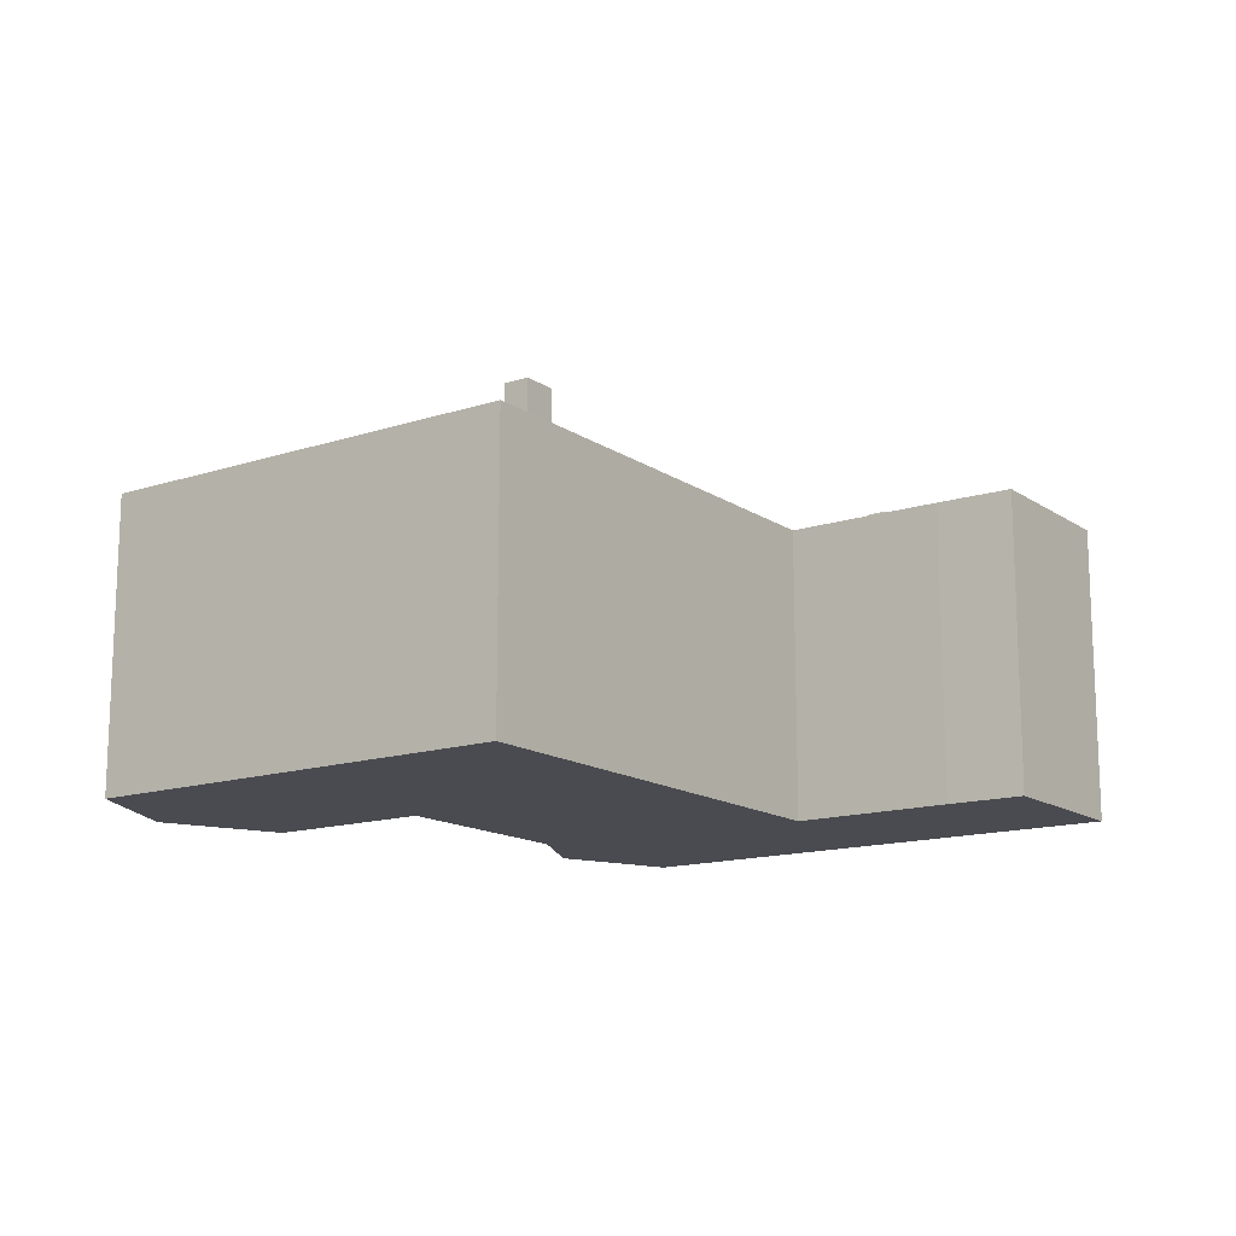
<metadata>
{"format":"obj","ext":"obj","renderer":"f3d","projection":"perspective","resolution":1024,"background":"white","views":[{"elev":-14.5,"azim":-173.7,"up":"+Y"}]}
</metadata>
<code>
v -3.29 9.801 0.8257
v -3.047 9.023 1.771
v -2.257 9.023 0.3947
v -4.999 9.023 0.6507
v -3.047 9.023 1.771
v -3.29 9.801 0.8257
v -4.999 9.023 0.6507
v -3.29 9.801 0.8257
v -4.065 9.801 0.3527
v -4.21 9.023 -0.7253
v -4.065 9.801 0.3527
v -2.257 9.023 0.3947
v -4.065 9.801 0.3527
v -3.29 9.801 0.8257
v -2.257 9.023 0.3947
v -4.999 9.023 0.6507
v -4.065 9.801 0.3527
v -4.21 9.023 -0.7253
v 0.9476 13.62 -7.931
v 2.339 13.62 -7.161
v 3.363 13.62 -9.012
v 1.971 13.62 -9.782
v 4.393 12.57 -6.504
v 4.654 13.01 -5.668
v 5.592 12.56 -5.866
v 3.879 12.56 -5.539
v 4.654 13.01 -5.668
v 4.393 12.57 -6.504
v 4.654 13.01 -5.668
v 5.077 12.56 -4.9
v 5.592 12.56 -5.866
v 3.879 12.56 -5.539
v 5.077 12.56 -4.9
v 4.654 13.01 -5.668
v 6.665 11.21 -5.34
v 8.045 11.21 -4.588
v 7.544 12.68 -5.899
v 6.665 11.21 -5.34
v 7.544 12.68 -5.899
v 7.582 11.2 -7.019
v 7.544 12.68 -5.899
v 8.045 11.21 -4.588
v 8.961 11.21 -6.266
v 7.544 12.68 -5.899
v 8.961 11.21 -6.266
v 7.582 11.2 -7.019
v -5.008 8.857 11
v -3.62 8.857 11.77
v -3.857 9.801 10.5
v -5.008 8.857 11
v -3.857 9.801 10.5
v -4.052 8.857 9.269
v -3.857 9.801 10.5
v -3.62 8.857 11.77
v -2.664 8.857 10.04
v -4.052 8.857 9.269
v -3.857 9.801 10.5
v -2.664 8.857 10.04
v -9.67 9.588 9.507
v -8.081 9.002 8.31
v -9.099 9.588 8.478
v -9.67 9.588 9.507
v -9.339 9.002 10.49
v -8.081 9.002 8.31
v -9.266 8.985 7.627
v -9.099 9.588 8.478
v -8.081 9.002 8.31
v -10.52 9.002 9.808
v -9.339 9.002 10.49
v -9.67 9.588 9.507
v -10.52 9.002 9.808
v -9.67 9.588 9.507
v -9.266 8.985 7.627
v -9.67 9.588 9.507
v -9.099 9.588 8.478
v -9.266 8.985 7.627
v -18.29 8.857 4.378
v -17.11 9.622 4.127
v -17.45 8.857 2.898
v -18.29 8.857 4.378
v -15.9 8.857 5.749
v -17.11 9.622 4.127
v -17.11 9.622 4.127
v -15.9 8.857 5.749
v -16.21 9.622 4.586
v -17.45 8.857 2.898
v -17.11 9.622 4.127
v -16.21 9.622 4.586
v -17.45 8.857 2.898
v -16.21 9.622 4.586
v -15.05 8.857 4.269
v -16.21 9.622 4.586
v -15.9 8.857 5.749
v -15.05 8.857 4.269
v -0.6094 9.954 3.549
v -0.03339 8.857 4.868
v 0.8596 8.857 3.239
v -1.939 8.857 3.822
v -0.03339 8.857 4.868
v -0.6094 9.954 3.549
v -1.046 8.857 2.194
v -0.6094 9.954 3.549
v 0.8596 8.857 3.239
v -1.939 8.857 3.822
v -0.6094 9.954 3.549
v -1.046 8.857 2.194
v 6.703 11.02 -7.578
v 7.152 11.02 -7.334
v 7.37 11.02 -8.478
v 5.691 11.02 -4.643
v 6.568 11.02 -3.988
v 6.948 11.02 -4.563
v 7.152 11.02 -7.334
v 10.28 11.02 -7.027
v 7.37 11.02 -8.478
v 7.152 11.02 -7.334
v 7.582 11.02 -7.019
v 10.28 11.02 -7.027
v 7.058 11.02 -6.06
v 7.582 11.02 -7.019
v 7.152 11.02 -7.334
v 8.474 11.02 -3.766
v 10.28 11.02 -7.027
v 8.961 11.02 -6.266
v 7.582 11.02 -7.019
v 8.961 11.02 -6.266
v 10.28 11.02 -7.027
v 6.948 11.02 -4.563
v 8.474 11.02 -3.766
v 8.045 11.02 -4.588
v 6.948 11.02 -4.563
v 8.045 11.02 -4.588
v 6.992 11.02 -5.162
v 8.045 11.02 -4.588
v 8.474 11.02 -3.766
v 8.961 11.02 -6.266
v 6.665 11.02 -5.34
v 6.948 11.02 -4.563
v 6.992 11.02 -5.162
v 5.691 11.02 -4.643
v 6.665 11.02 -5.34
v 7.152 11.02 -7.334
v 6.665 11.02 -5.34
v 7.058 11.02 -6.06
v 7.152 11.02 -7.334
v 5.691 11.02 -4.643
v 6.948 11.02 -4.563
v 6.665 11.02 -5.34
v 5.691 12.28 -4.643
v 7.152 12.28 -7.334
v 6.703 12.28 -7.578
v 5.592 12.28 -5.866
v 5.691 12.28 -4.643
v 6.703 12.28 -7.578
v 5.079 12.28 -8.459
v 5.592 12.28 -5.866
v 6.703 12.28 -7.578
v 5.082 12.28 -4.911
v 5.691 12.28 -4.643
v 5.592 12.28 -5.866
v 3.524 12.28 -5.595
v 4.393 12.28 -6.504
v 5.079 12.28 -8.459
v 3.524 12.28 -5.595
v 4.941 12.28 -4.973
v 3.879 12.28 -5.539
v 3.524 12.28 -5.595
v 3.879 12.28 -5.539
v 4.393 12.28 -6.504
v 4.393 12.28 -6.504
v 5.592 12.28 -5.866
v 5.079 12.28 -8.459
v 5.077 12.28 -4.9
v 5.691 12.28 -4.643
v 5.082 12.28 -4.911
v 5.077 12.28 -4.9
v 5.597 12.28 -4.47
v 5.691 12.28 -4.643
v 3.524 12.28 -5.595
v 5.597 12.28 -4.47
v 5.077 12.28 -4.9
v 3.524 12.28 -5.595
v 5.077 12.28 -4.9
v 4.941 12.28 -4.973
v 0.3606 10.35 8.245
v 3.521 10.35 9.923
v 9.423 10.35 -0.6993
v 7.145 10.35 -4.163
v 9.423 10.35 -0.6993
v 10.4 10.35 -2.413
v 0.3606 10.35 8.245
v 9.423 10.35 -0.6993
v 7.145 10.35 -4.163
v -28.77 8.45 5.339
v -16.73 8.45 0.6787
v -19.98 8.45 -1.123
v -28.77 8.45 5.339
v -19.98 8.45 -1.123
v -24.01 8.45 -3.238
v -2.561 8.45 19.9
v 3.237 8.45 15.49
v 3.521 8.45 9.923
v 9.423 8.45 -0.6993
v 24.36 8.45 -0.2233
v 24.98 8.45 -7.749
v 9.423 8.45 -0.6993
v 18.22 8.45 4.188
v 24.36 8.45 -0.2233
v 9.423 8.45 -0.6993
v 24.98 8.45 -7.749
v 10.4 8.45 -2.413
v 8.176 8.45 -3.922
v 8.329 8.45 -3.526
v 8.474 8.45 -3.766
v 8.329 8.45 -3.526
v 10.4 8.45 -2.413
v 8.474 8.45 -3.766
v 8.474 8.45 -3.766
v 10.4 8.45 -2.413
v 10.28 8.45 -7.027
v 7.37 8.45 -8.478
v 10.28 8.45 -7.027
v 24.98 8.45 -7.749
v 10.28 8.45 -7.027
v 10.4 8.45 -2.413
v 24.98 8.45 -7.749
v 1.689 8.45 -20.69
v 6.741 8.45 -7.63
v 7.37 8.45 -8.478
v 1.689 8.45 -20.69
v 7.37 8.45 -8.478
v 24.98 8.45 -7.749
v -28.77 8.45 5.339
v -18.18 8.45 4.17
v -17.45 8.45 2.898
v -17.45 8.45 2.898
v -11.73 8.45 3.46
v -16.73 8.45 0.6787
v -17.45 8.45 2.898
v -15.7 8.45 3.898
v -11.73 8.45 3.46
v -28.77 8.45 5.339
v -17.45 8.45 2.898
v -16.73 8.45 0.6787
v -5.008 8.45 11
v -2.561 8.45 19.9
v -3.62 8.45 11.77
v -3.62 8.45 11.77
v -2.561 8.45 19.9
v 3.521 8.45 9.923
v -8.561 8.45 9.141
v -5.008 8.45 11
v -8.081 8.45 8.31
v -8.081 8.45 8.31
v -5.008 8.45 11
v -4.052 8.45 9.269
v -8.561 8.45 9.141
v -2.561 8.45 19.9
v -5.008 8.45 11
v -4.052 8.45 9.269
v -2.664 8.45 10.04
v 3.521 8.45 9.923
v -3.62 8.45 11.77
v 3.521 8.45 9.923
v -2.664 8.45 10.04
v -11.73 8.45 3.46
v -4.052 8.45 9.269
v 3.521 8.45 9.923
v -11.73 8.45 3.46
v -8.081 8.45 8.31
v -4.052 8.45 9.269
v -11.73 8.45 3.46
v -9.337 8.45 7.749
v -9.266 8.45 7.627
v -11.73 8.45 3.46
v -9.266 8.45 7.627
v -8.081 8.45 8.31
v -18.29 8.45 4.378
v -10.52 8.45 9.808
v -15.9 8.45 5.749
v -28.77 8.45 5.339
v -2.561 8.45 19.9
v -18.29 8.45 4.378
v -28.77 8.45 5.339
v -18.29 8.45 4.378
v -18.18 8.45 4.17
v -15.7 8.45 3.898
v -15.05 8.45 4.269
v -11.73 8.45 3.46
v -15.9 8.45 5.749
v -10.52 8.45 9.808
v -15.05 8.45 4.269
v -10.52 8.45 9.808
v -2.561 8.45 19.9
v -9.339 8.45 10.49
v -18.29 8.45 4.378
v -2.561 8.45 19.9
v -10.52 8.45 9.808
v -9.339 8.45 10.49
v -2.561 8.45 19.9
v -8.561 8.45 9.141
v -15.05 8.45 4.269
v -10.52 8.45 9.808
v -9.337 8.45 7.749
v -15.05 8.45 4.269
v -9.337 8.45 7.749
v -11.73 8.45 3.46
v -3.071 8.45 1.757
v -1.939 8.45 3.822
v -3.047 8.45 1.771
v -3.047 8.45 1.771
v -1.939 8.45 3.822
v -1.046 8.45 2.194
v -3.047 8.45 1.771
v -1.046 8.45 2.194
v -3.036 8.45 1.75
v -3.036 8.45 1.75
v -1.046 8.45 2.194
v 4.748 8.45 0.2199
v -11.73 8.45 3.46
v -1.939 8.45 3.822
v -3.071 8.45 1.757
v -1.939 8.45 3.822
v 0.3606 8.45 8.245
v -0.03339 8.45 4.868
v -11.73 8.45 3.46
v 3.521 8.45 9.923
v 0.3606 8.45 8.245
v -0.03339 8.45 4.868
v 0.3606 8.45 8.245
v 0.8596 8.45 3.239
v -1.046 8.45 2.194
v 0.8596 8.45 3.239
v 4.748 8.45 0.2199
v 0.3606 8.45 8.245
v 4.748 8.45 0.2199
v 0.8596 8.45 3.239
v -11.73 8.45 3.46
v 0.3606 8.45 8.245
v -1.939 8.45 3.822
v -11.73 8.45 3.46
v -3.071 8.45 1.757
v -4.999 8.45 0.6507
v -3.036 8.45 1.75
v 4.748 8.45 0.2199
v -2.257 8.45 0.3947
v -2.257 8.45 0.3947
v 4.748 8.45 0.2199
v 3.524 8.45 -5.595
v -4.21 8.45 -0.7253
v -2.257 8.45 0.3947
v 0.9476 8.45 -7.931
v -11.73 8.45 3.46
v 0.9476 8.45 -7.931
v 1.689 8.45 -20.69
v -11.73 8.45 3.46
v -4.999 8.45 0.6507
v -4.21 8.45 -0.7253
v 0.9476 8.45 -7.931
v 3.524 8.45 -5.595
v 2.339 8.45 -7.161
v 2.339 8.45 -7.161
v 3.524 8.45 -5.595
v 5.079 8.45 -8.459
v -2.257 8.45 0.3947
v 3.524 8.45 -5.595
v 0.9476 8.45 -7.931
v -11.73 8.45 3.46
v -4.21 8.45 -0.7253
v 0.9476 8.45 -7.931
v 3.524 8.45 -5.595
v 4.748 8.45 0.2199
v 5.597 8.45 -4.47
v 0.9476 8.45 -7.931
v 1.971 8.45 -9.782
v 1.689 8.45 -20.69
v 5.597 8.45 -4.47
v 6.568 8.45 -3.988
v 5.691 8.45 -4.643
v 4.748 8.45 0.2199
v 6.568 8.45 -3.988
v 5.597 8.45 -4.47
v 6.568 8.45 -3.988
v 7.145 8.45 -4.163
v 6.948 8.45 -4.563
v 7.145 8.45 -4.163
v 8.329 8.45 -3.526
v 8.176 8.45 -3.922
v 4.748 8.45 0.2199
v 7.145 8.45 -4.163
v 6.568 8.45 -3.988
v 6.948 8.45 -4.563
v 7.145 8.45 -4.163
v 8.176 8.45 -3.922
v 2.339 8.45 -7.161
v 5.079 8.45 -8.459
v 3.363 8.45 -9.012
v 1.689 8.45 -20.69
v 3.363 8.45 -9.012
v 5.079 8.45 -8.459
v 1.689 8.45 -20.69
v 5.079 8.45 -8.459
v 6.741 8.45 -7.63
v 5.079 8.45 -8.459
v 6.703 8.45 -7.578
v 6.741 8.45 -7.63
v 1.689 8.45 -20.69
v 1.971 8.45 -9.782
v 3.363 8.45 -9.012
v -3.036 8.45 1.75
v -2.257 8.45 0.3947
v -2.257 9.023 0.3947
v -3.047 9.023 1.771
v -3.047 9.023 1.771
v -3.047 8.45 1.771
v -3.036 8.45 1.75
v -3.071 8.45 1.757
v -3.047 8.45 1.771
v -3.047 9.023 1.771
v -4.999 8.45 0.6507
v -3.071 8.45 1.757
v -3.047 9.023 1.771
v -4.999 9.023 0.6507
v -4.21 9.023 -0.7253
v -2.257 9.023 0.3947
v -2.257 8.45 0.3947
v -4.21 8.45 -0.7253
v -4.999 9.023 0.6507
v -4.21 9.023 -0.7253
v -4.21 8.45 -0.7253
v -4.999 8.45 0.6507
v 0.9476 8.45 -7.931
v 2.339 8.45 -7.161
v 2.339 13.62 -7.161
v 0.9476 13.62 -7.931
v 2.339 8.45 -7.161
v 3.363 8.45 -9.012
v 3.363 13.62 -9.012
v 2.339 13.62 -7.161
v 1.971 13.62 -9.782
v 3.363 13.62 -9.012
v 3.363 8.45 -9.012
v 1.971 8.45 -9.782
v 0.9476 13.62 -7.931
v 1.971 13.62 -9.782
v 1.971 8.45 -9.782
v 0.9476 8.45 -7.931
v 4.393 12.57 -6.504
v 5.592 12.56 -5.866
v 5.592 12.28 -5.866
v 4.393 12.28 -6.504
v 3.879 12.56 -5.539
v 4.393 12.57 -6.504
v 4.393 12.28 -6.504
v 3.879 12.28 -5.539
v 5.082 12.28 -4.911
v 5.592 12.28 -5.866
v 5.592 12.56 -5.866
v 5.077 12.56 -4.9
v 5.077 12.56 -4.9
v 5.077 12.28 -4.9
v 5.082 12.28 -4.911
v 4.941 12.28 -4.973
v 5.077 12.28 -4.9
v 5.077 12.56 -4.9
v 3.879 12.28 -5.539
v 4.941 12.28 -4.973
v 5.077 12.56 -4.9
v 3.879 12.56 -5.539
v 6.992 11.02 -5.162
v 8.045 11.02 -4.588
v 8.045 11.21 -4.588
v 6.665 11.21 -5.34
v 6.665 11.21 -5.34
v 6.665 11.02 -5.34
v 6.992 11.02 -5.162
v 6.665 11.21 -5.34
v 7.058 11.02 -6.06
v 6.665 11.02 -5.34
v 7.058 11.02 -6.06
v 7.582 11.2 -7.019
v 7.582 11.02 -7.019
v 6.665 11.21 -5.34
v 7.582 11.2 -7.019
v 7.058 11.02 -6.06
v 8.045 11.02 -4.588
v 8.961 11.02 -6.266
v 8.961 11.21 -6.266
v 8.045 11.21 -4.588
v 7.582 11.2 -7.019
v 8.961 11.21 -6.266
v 8.961 11.02 -6.266
v 7.582 11.02 -7.019
v -5.008 8.45 11
v -3.62 8.45 11.77
v -3.62 8.857 11.77
v -5.008 8.857 11
v -5.008 8.857 11
v -4.052 8.857 9.269
v -4.052 8.45 9.269
v -5.008 8.45 11
v -3.62 8.45 11.77
v -2.664 8.45 10.04
v -2.664 8.857 10.04
v -3.62 8.857 11.77
v -4.052 8.857 9.269
v -2.664 8.857 10.04
v -2.664 8.45 10.04
v -4.052 8.45 9.269
v -8.561 8.45 9.141
v -8.081 8.45 8.31
v -8.081 9.002 8.31
v -9.339 9.002 10.49
v -9.339 8.45 10.49
v -8.561 8.45 9.141
v -9.339 9.002 10.49
v -8.561 8.45 9.141
v -8.081 9.002 8.31
v -9.266 8.985 7.627
v -8.081 9.002 8.31
v -8.081 8.45 8.31
v -9.266 8.45 7.627
v -10.52 8.45 9.808
v -9.339 8.45 10.49
v -9.339 9.002 10.49
v -10.52 9.002 9.808
v -10.52 9.002 9.808
v -9.337 8.45 7.749
v -10.52 8.45 9.808
v -9.337 8.45 7.749
v -9.266 8.985 7.627
v -9.266 8.45 7.627
v -10.52 9.002 9.808
v -9.266 8.985 7.627
v -9.337 8.45 7.749
v -18.29 8.857 4.378
v -18.18 8.45 4.17
v -18.29 8.45 4.378
v -18.29 8.857 4.378
v -17.45 8.857 2.898
v -17.45 8.45 2.898
v -18.18 8.45 4.17
v -18.29 8.45 4.378
v -15.9 8.45 5.749
v -15.9 8.857 5.749
v -18.29 8.857 4.378
v -15.9 8.45 5.749
v -15.05 8.45 4.269
v -15.05 8.857 4.269
v -15.9 8.857 5.749
v -17.45 8.857 2.898
v -15.05 8.857 4.269
v -15.7 8.45 3.898
v -17.45 8.45 2.898
v -15.7 8.45 3.898
v -15.05 8.857 4.269
v -15.05 8.45 4.269
v -0.03339 8.45 4.868
v 0.8596 8.45 3.239
v 0.8596 8.857 3.239
v -0.03339 8.857 4.868
v -1.939 8.45 3.822
v -0.03339 8.45 4.868
v -0.03339 8.857 4.868
v -1.939 8.857 3.822
v -1.046 8.857 2.194
v 0.8596 8.857 3.239
v 0.8596 8.45 3.239
v -1.046 8.45 2.194
v -1.939 8.857 3.822
v -1.046 8.857 2.194
v -1.046 8.45 2.194
v -1.939 8.45 3.822
v 5.691 8.45 -4.643
v 6.568 8.45 -3.988
v 6.568 11.02 -3.988
v 5.691 11.02 -4.643
v 6.568 8.45 -3.988
v 6.948 8.45 -4.563
v 6.948 11.02 -4.563
v 6.568 11.02 -3.988
v 8.176 8.45 -3.922
v 8.474 8.45 -3.766
v 8.474 11.02 -3.766
v 6.948 8.45 -4.563
v 8.176 8.45 -3.922
v 8.474 11.02 -3.766
v 6.948 11.02 -4.563
v 8.474 8.45 -3.766
v 10.28 8.45 -7.027
v 10.28 11.02 -7.027
v 8.474 11.02 -3.766
v 7.37 11.02 -8.478
v 10.28 11.02 -7.027
v 10.28 8.45 -7.027
v 7.37 8.45 -8.478
v 6.703 11.02 -7.578
v 6.741 8.45 -7.63
v 6.703 8.45 -7.578
v 6.703 11.02 -7.578
v 7.37 11.02 -8.478
v 7.37 8.45 -8.478
v 6.741 8.45 -7.63
v 5.597 12.28 -4.47
v 5.691 11.02 -4.643
v 5.691 12.28 -4.643
v 5.597 8.45 -4.47
v 5.691 8.45 -4.643
v 5.691 11.02 -4.643
v 5.597 12.28 -4.47
v 5.691 11.02 -4.643
v 7.152 11.02 -7.334
v 7.152 12.28 -7.334
v 5.691 12.28 -4.643
v 5.079 12.28 -8.459
v 6.703 11.02 -7.578
v 6.703 8.45 -7.578
v 5.079 8.45 -8.459
v 5.079 12.28 -8.459
v 6.703 12.28 -7.578
v 6.703 11.02 -7.578
v 6.703 12.28 -7.578
v 7.152 12.28 -7.334
v 7.152 11.02 -7.334
v 6.703 11.02 -7.578
v 3.524 12.28 -5.595
v 5.079 12.28 -8.459
v 5.079 8.45 -8.459
v 3.524 8.45 -5.595
v 3.524 8.45 -5.595
v 5.597 8.45 -4.47
v 5.597 12.28 -4.47
v 3.524 12.28 -5.595
v 0.3606 8.45 8.245
v 3.521 8.45 9.923
v 3.521 10.35 9.923
v 0.3606 10.35 8.245
v 3.521 8.45 9.923
v 9.423 8.45 -0.6993
v 9.423 10.35 -0.6993
v 3.521 10.35 9.923
v 9.423 8.45 -0.6993
v 10.4 8.45 -2.413
v 10.4 10.35 -2.413
v 9.423 10.35 -0.6993
v 3.521 -8.685 9.923
v 9.423 -8.685 -0.6993
v 9.423 8.45 -0.6993
v 3.521 8.45 9.923
v 7.145 10.35 -4.163
v 8.329 8.45 -3.526
v 7.145 8.45 -4.163
v 8.329 8.45 -3.526
v 10.4 10.35 -2.413
v 10.4 8.45 -2.413
v 7.145 10.35 -4.163
v 10.4 10.35 -2.413
v 8.329 8.45 -3.526
v 0.3606 10.35 8.245
v 4.748 8.45 0.2199
v 0.3606 8.45 8.245
v 4.748 8.45 0.2199
v 7.145 10.35 -4.163
v 7.145 8.45 -4.163
v 0.3606 10.35 8.245
v 7.145 10.35 -4.163
v 4.748 8.45 0.2199
v -28.77 -8.685 5.339
v -2.561 -8.685 19.9
v -2.561 8.45 19.9
v -28.77 8.45 5.339
v -2.561 -8.685 19.9
v 3.237 -8.685 15.49
v 3.237 8.45 15.49
v -2.561 8.45 19.9
v 3.237 -8.685 15.49
v 3.521 -8.685 9.923
v 3.521 8.45 9.923
v 3.237 8.45 15.49
v 9.423 -8.685 -0.6993
v 18.22 -8.685 4.188
v 18.22 8.45 4.188
v 9.423 8.45 -0.6993
v 18.22 -8.685 4.188
v 24.36 -8.685 -0.2233
v 24.36 8.45 -0.2233
v 18.22 8.45 4.188
v 24.36 -8.685 -0.2233
v 24.98 -8.685 -7.749
v 24.98 8.45 -7.749
v 24.36 8.45 -0.2233
v 1.689 8.45 -20.69
v 13.33 -8.685 -14.22
v 1.689 -8.685 -20.69
v 13.33 -8.685 -14.22
v 24.98 8.45 -7.749
v 24.98 -8.685 -7.749
v 1.689 8.45 -20.69
v 24.98 8.45 -7.749
v 13.33 -8.685 -14.22
v -11.73 8.45 3.46
v 1.689 8.45 -20.69
v 1.689 -8.685 -20.69
v -11.73 -8.685 3.46
v -16.73 8.45 0.6787
v -11.73 8.45 3.46
v -11.73 -8.685 3.46
v -16.73 -8.685 0.6787
v -19.98 8.45 -1.123
v -18.36 -8.685 -0.2223
v -19.98 -8.685 -1.123
v -18.36 -8.685 -0.2223
v -16.73 8.45 0.6787
v -16.73 -8.685 0.6787
v -19.98 8.45 -1.123
v -16.73 8.45 0.6787
v -18.36 -8.685 -0.2223
v -24.01 8.45 -3.238
v -19.98 8.45 -1.123
v -19.98 -8.685 -1.123
v -24.01 -8.685 -3.238
v -28.77 8.45 5.339
v -24.01 8.45 -3.238
v -24.01 -8.685 -3.238
v -28.77 -8.685 5.339
v -24.01 -8.685 -3.238
v -19.98 -8.685 -1.123
v -18.36 -8.685 -0.2223
v -16.73 -8.685 0.6787
v -11.73 -8.685 3.46
v 1.689 -8.685 -20.69
v 13.33 -8.685 -14.22
v 24.98 -8.685 -7.749
v 24.36 -8.685 -0.2233
v 18.22 -8.685 4.188
v 9.423 -8.685 -0.6993
v 3.521 -8.685 9.923
v 3.237 -8.685 15.49
v -2.561 -8.685 19.9
v -28.77 -8.685 5.339
g CDNNDG01_0002460
f 1 2 3
f 4 5 6
f 7 8 9
f 10 11 12
f 13 14 15
f 16 17 18
f 22 19 21
f 21 19 20
f 23 24 25
f 26 27 28
f 29 30 31
f 32 33 34
f 35 36 37
f 38 39 40
f 41 42 43
f 44 45 46
f 47 48 49
f 50 51 52
f 53 54 55
f 56 57 58
f 59 60 61
f 62 63 64
f 65 66 67
f 68 69 70
f 71 72 73
f 74 75 76
f 77 78 79
f 80 81 82
f 83 84 85
f 86 87 88
f 89 90 91
f 92 93 94
f 95 96 97
f 98 99 100
f 101 102 103
f 104 105 106
f 107 108 109
f 110 111 112
f 113 114 115
f 116 117 118
f 119 120 121
f 122 123 124
f 125 126 127
f 128 129 130
f 131 132 133
f 134 135 136
f 137 138 139
f 140 141 142
f 143 144 145
f 146 147 148
f 149 150 151
f 152 153 154
f 155 156 157
f 158 159 160
f 161 162 163
f 164 165 166
f 167 168 169
f 170 171 172
f 173 174 175
f 176 177 178
f 179 180 181
f 182 183 184
f 185 186 187
f 188 189 190
f 191 192 193
f 194 195 196
f 197 198 199
f 200 201 202
f 203 204 205
f 206 207 208
f 209 210 211
f 212 213 214
f 215 216 217
f 218 219 220
f 221 222 223
f 224 225 226
f 227 228 229
f 230 231 232
f 233 234 235
f 236 237 238
f 239 240 241
f 242 243 244
f 245 246 247
f 248 249 250
f 251 252 253
f 254 255 256
f 257 258 259
f 260 261 262
f 263 264 265
f 266 267 268
f 269 270 271
f 272 273 274
f 275 276 277
f 278 279 280
f 281 282 283
f 284 285 286
f 287 288 289
f 290 291 292
f 293 294 295
f 296 297 298
f 299 300 301
f 302 303 304
f 305 306 307
f 308 309 310
f 311 312 313
f 314 315 316
f 317 318 319
f 320 321 322
f 323 324 325
f 326 327 328
f 329 330 331
f 332 333 334
f 335 336 337
f 338 339 340
f 341 342 343
f 344 345 346
f 347 348 349
f 350 351 352
f 353 354 355
f 356 357 358
f 359 360 361
f 362 363 364
f 365 366 367
f 368 369 370
f 371 372 373
f 374 375 376
f 377 378 379
f 380 381 382
f 383 384 385
f 386 387 388
f 389 390 391
f 392 393 394
f 395 396 397
f 398 399 400
f 401 402 403
f 404 405 406
f 407 408 409
f 413 410 412
f 411 412 410
f 414 415 416
f 417 418 419
f 421 422 423
f 420 421 423
f 424 426 427
f 424 425 426
f 431 428 430
f 430 428 429
f 432 434 435
f 434 432 433
f 437 438 439
f 436 437 439
f 442 443 441
f 440 441 443
f 444 445 446
f 447 444 446
f 449 450 451
f 448 449 451
f 455 452 454
f 454 452 453
f 459 456 458
f 457 458 456
f 460 461 462
f 463 464 465
f 469 466 467
f 468 469 467
f 470 471 472
f 473 470 472
f 474 475 476
f 477 478 479
f 480 481 482
f 483 484 485
f 489 486 488
f 487 488 486
f 493 490 492
f 491 492 490
f 497 494 496
f 496 494 495
f 501 498 500
f 500 498 499
f 502 504 505
f 502 503 504
f 506 508 509
f 506 507 508
f 510 511 512
f 513 514 515
f 516 517 518
f 519 521 522
f 519 520 521
f 523 525 526
f 523 524 525
f 527 528 529
f 530 531 532
f 533 534 535
f 536 537 538
f 540 541 542
f 539 540 542
f 546 543 545
f 545 543 544
f 550 547 549
f 548 549 547
f 554 551 553
f 553 551 552
f 555 556 557
f 558 560 561
f 558 559 560
f 562 564 565
f 562 563 564
f 566 568 569
f 566 567 568
f 573 570 572
f 572 570 571
f 577 574 576
f 576 574 575
f 579 580 581
f 578 579 581
f 582 583 584
f 588 585 586
f 587 588 586
f 592 589 591
f 590 591 589
f 596 593 595
f 594 595 593
f 597 598 599
f 603 601 602
f 603 600 601
f 604 605 606
f 608 609 607
f 607 609 610
f 614 611 613
f 612 613 611
f 616 617 618
f 615 616 618
f 619 620 621
f 624 625 623
f 622 623 625
f 626 628 629
f 626 627 628
f 633 630 632
f 632 630 631
f 637 634 636
f 636 634 635
f 638 640 641
f 638 639 640
f 642 644 645
f 642 643 644
f 647 648 649
f 646 647 649
f 650 651 652
f 653 654 655
f 656 657 658
f 659 660 661
f 662 663 664
f 665 666 667
f 668 670 671
f 668 669 670
f 675 672 674
f 674 672 673
f 676 678 679
f 676 677 678
f 683 680 682
f 682 680 681
f 687 684 686
f 686 684 685
f 689 690 688
f 688 690 691
f 692 693 694
f 695 696 697
f 698 699 700
f 704 701 702
f 703 704 702
f 707 705 706
f 705 707 708
f 709 710 711
f 712 713 714
f 715 716 717
f 718 720 721
f 718 719 720
f 722 724 725
f 722 723 724
f 740 726 727
f 728 740 727
f 734 735 736
f 730 740 729
f 739 740 730
f 739 730 737
f 740 728 729
f 738 739 737
f 732 736 731
f 737 730 736
f 736 732 733
f 733 734 736
f 736 730 731

</code>
